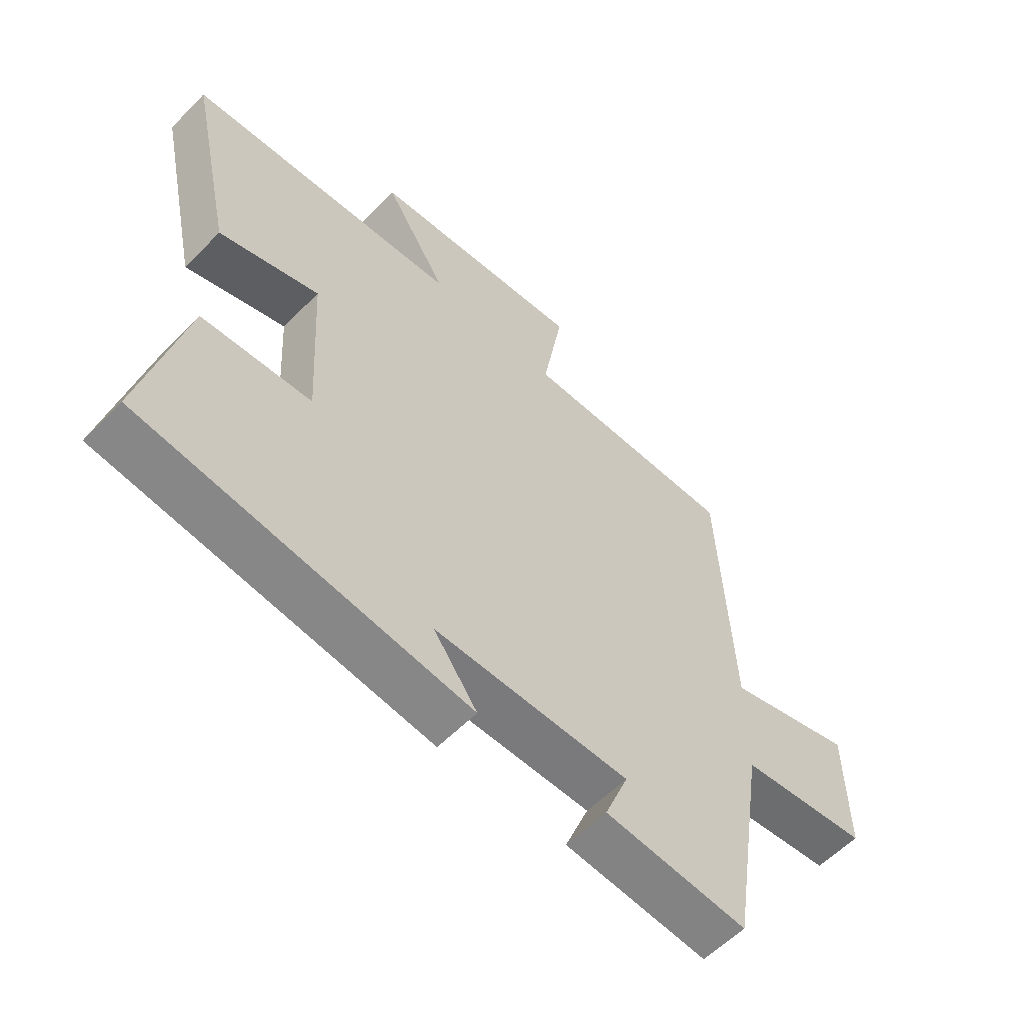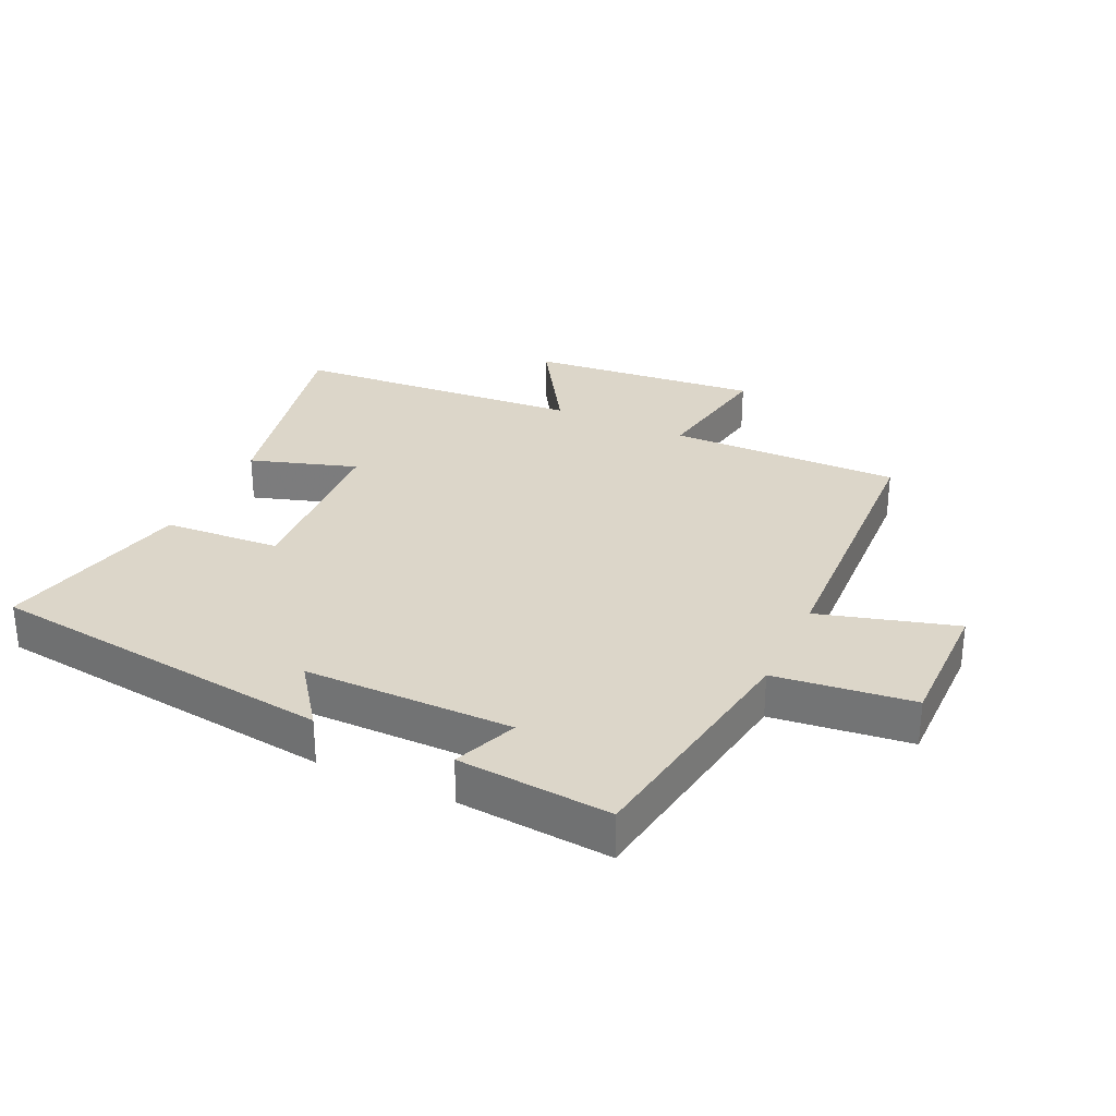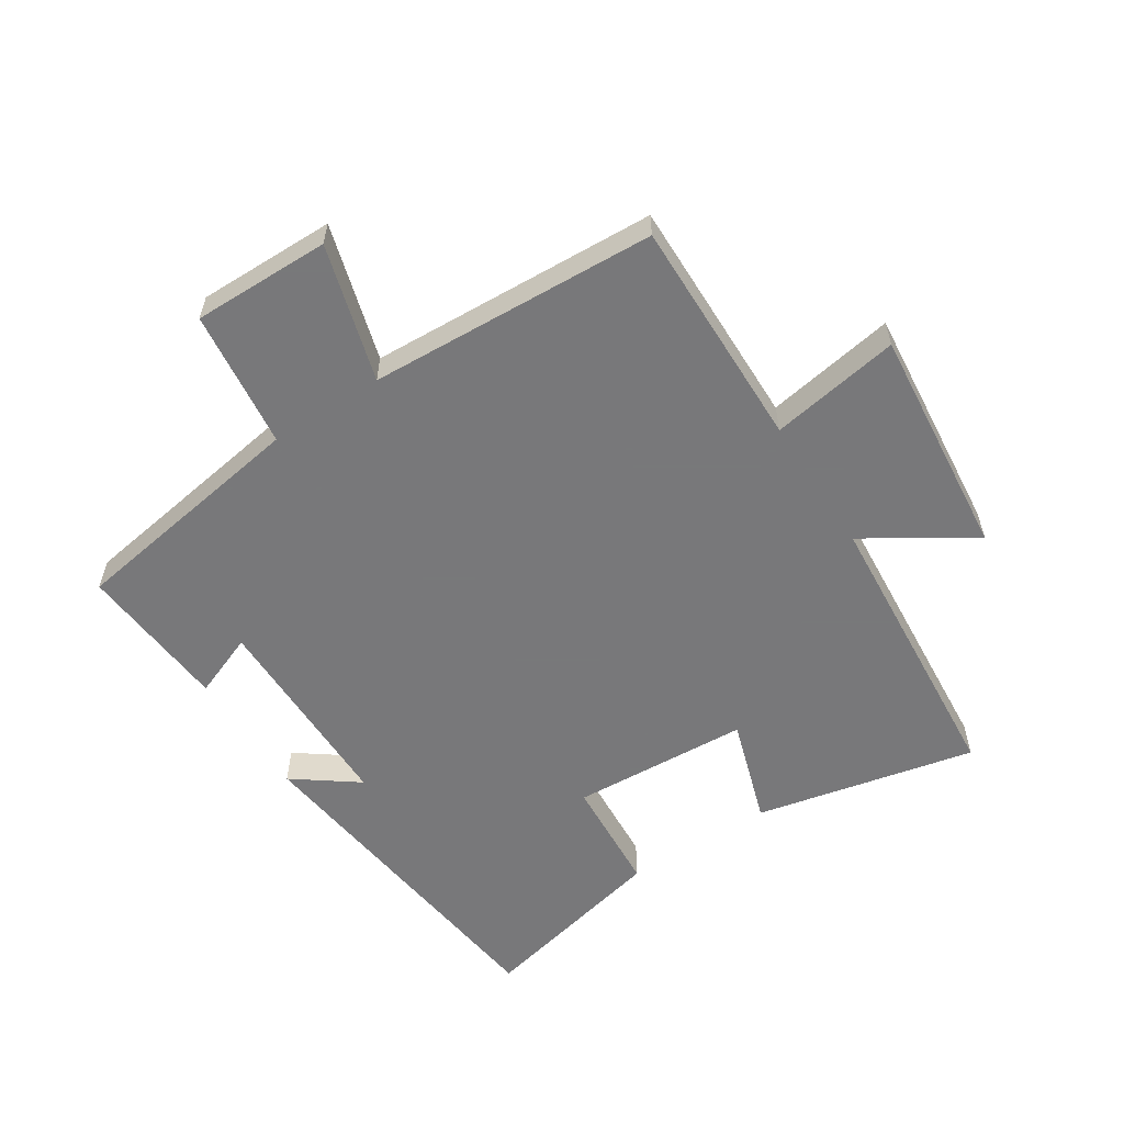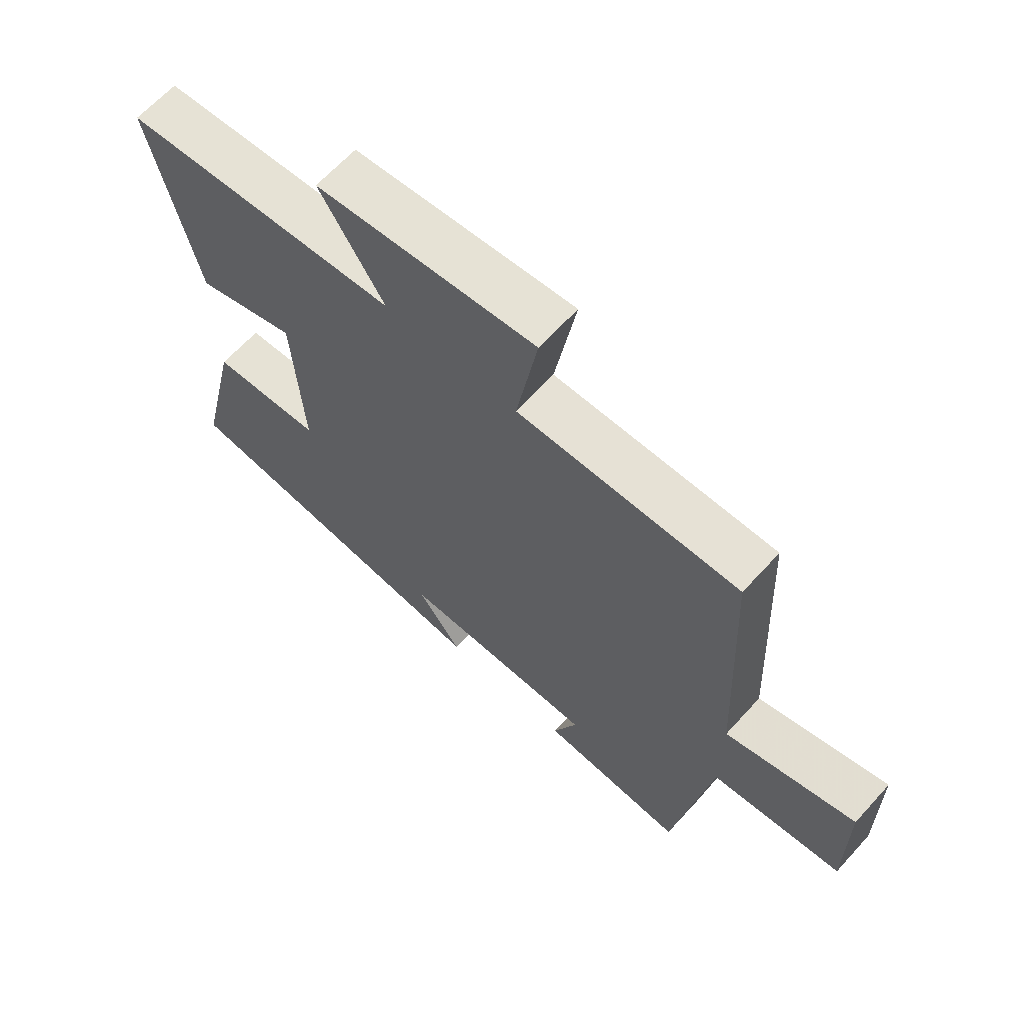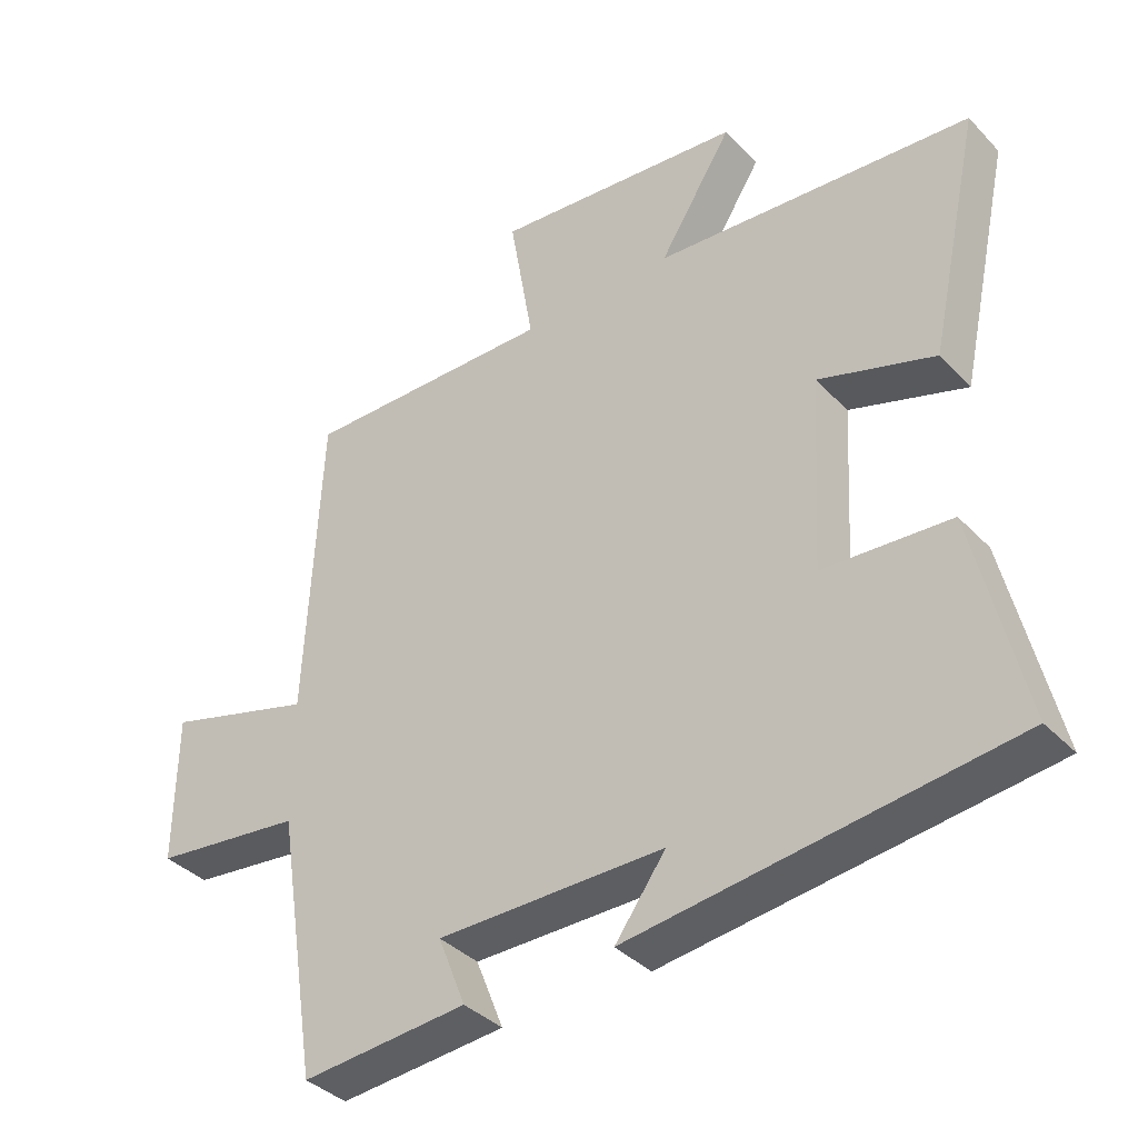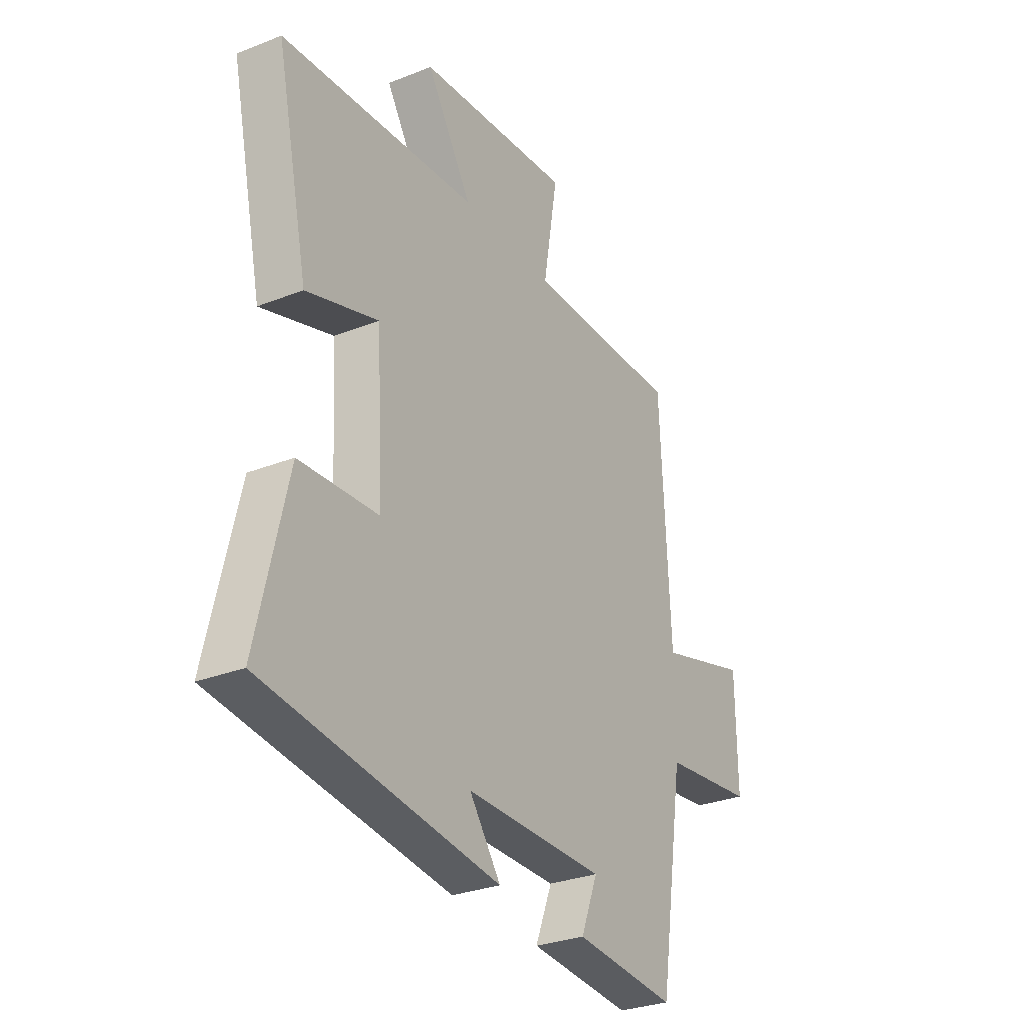
<metadata>
{"format":"obj","ext":"obj","renderer":"f3d","projection":"perspective","resolution":1024,"background":"white","views":[{"elev":-58.2,"azim":136.1,"up":"+Z"},{"elev":30.2,"azim":-155.0,"up":"+Y"},{"elev":-57.6,"azim":-57.2,"up":"+Y"},{"elev":64.9,"azim":-137.7,"up":"+Z"},{"elev":-37.6,"azim":37.8,"up":"+Z"},{"elev":-29.7,"azim":120.1,"up":"+Z"}]}
</metadata>
<code>
v 0.576 0.07 0.464
v 0.5 0.07 0.115
v 0.331 0.07 0.169
v 0.315 0.07 -0.113
v 0.5 0.07 -0.125
v 0.571 0.07 -0.431
v 0.019 0.07 -0.5
v 0.093 0.07 -0.399
v -0.237 0.07 -0.399
v -0.197 0.07 -0.5
v -0.439 0.07 -0.52
v -0.5 0.07 -0.134
v -0.719 0.07 -0.108
v -0.717 0.07 0.11
v -0.5 0.07 0.048
v -0.478 0.07 0.505
v -0.11 0.07 0.5
v -0.145 0.07 0.706
v 0.221 0.07 0.67
v 0.114 0.07 0.5
v 0.576 0 0.464
v 0.5 0 0.115
v 0.331 0 0.169
v 0.315 0 -0.113
v 0.5 0 -0.125
v 0.571 0 -0.431
v 0.019 0 -0.5
v 0.093 0 -0.399
v -0.237 0 -0.399
v -0.197 0 -0.5
v -0.439 0 -0.52
v -0.5 0 -0.134
v -0.719 0 -0.108
v -0.717 0 0.11
v -0.5 0 0.048
v -0.478 0 0.505
v -0.11 0 0.5
v -0.145 0 0.706
v 0.221 0 0.67
v 0.114 0 0.5
f 17 18 19 20
f 1 2 3
f 20 1 3
f 17 20 3
f 17 3 4
f 16 17 4
f 15 16 4
f 12 13 14 15
f 11 12 15
f 10 11 15
f 9 10 15
f 8 9 15 4
f 6 7 8
f 5 6 8
f 4 5 8
f 40 39 38 37
f 23 22 21
f 23 21 40
f 23 40 37
f 24 23 37
f 24 37 36
f 24 36 35
f 35 34 33 32
f 35 32 31
f 35 31 30
f 35 30 29
f 24 35 29 28
f 28 27 26
f 28 26 25
f 28 25 24
f 1 21 22 2
f 2 22 23 3
f 3 23 24 4
f 4 24 25 5
f 5 25 26 6
f 6 26 27 7
f 7 27 28 8
f 8 28 29 9
f 9 29 30 10
f 10 30 31 11
f 11 31 32 12
f 12 32 33 13
f 13 33 34 14
f 14 34 35 15
f 15 35 36 16
f 16 36 37 17
f 17 37 38 18
f 18 38 39 19
f 19 39 40 20
f 20 40 21 1

</code>
